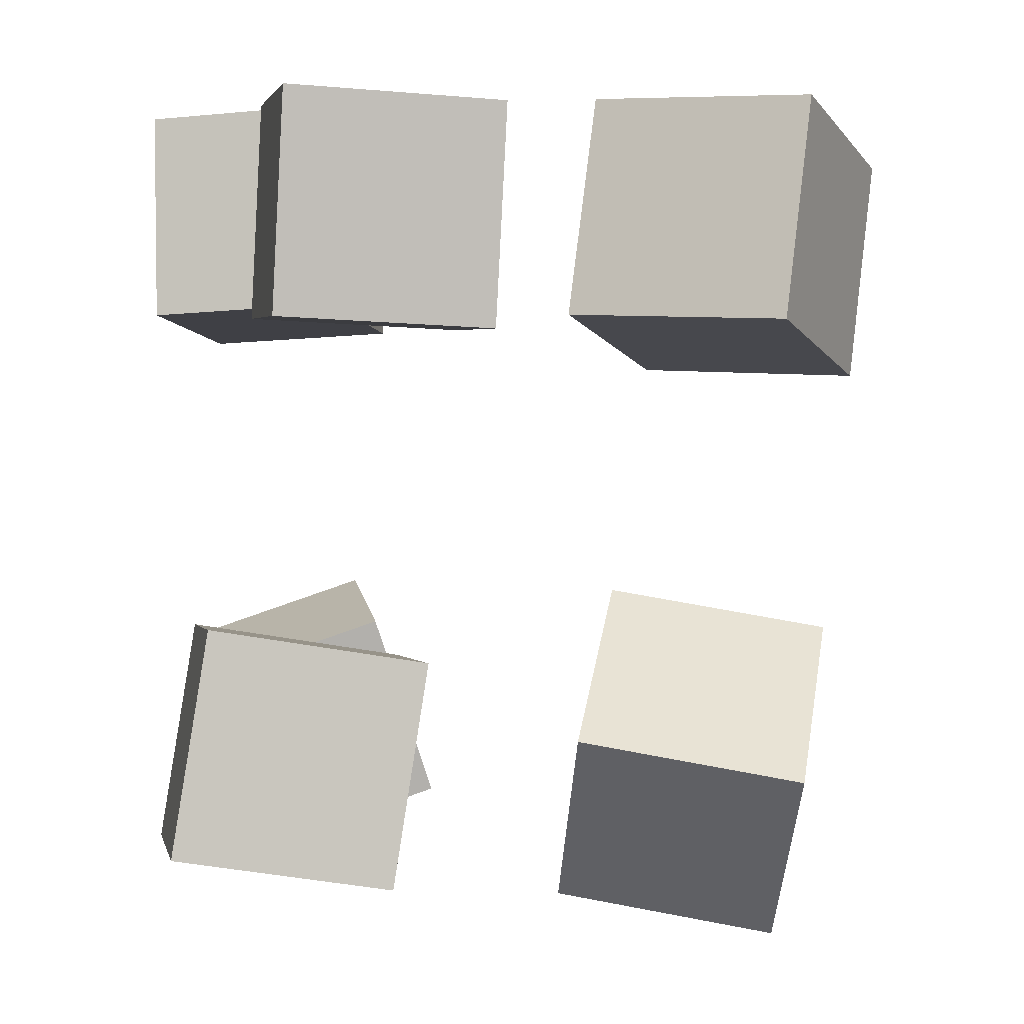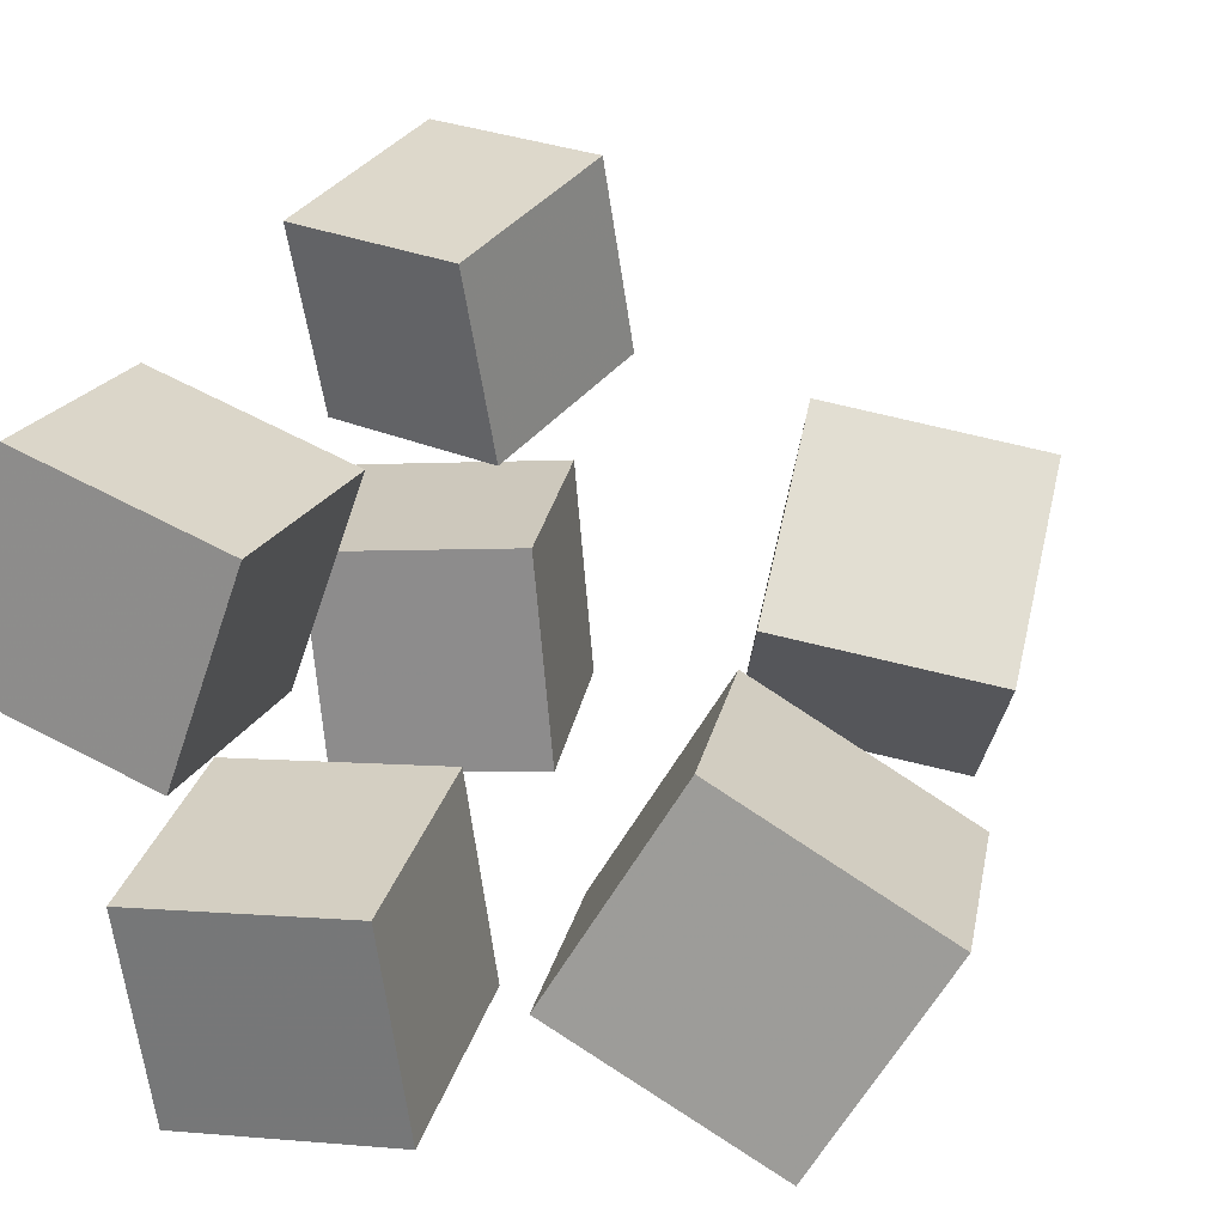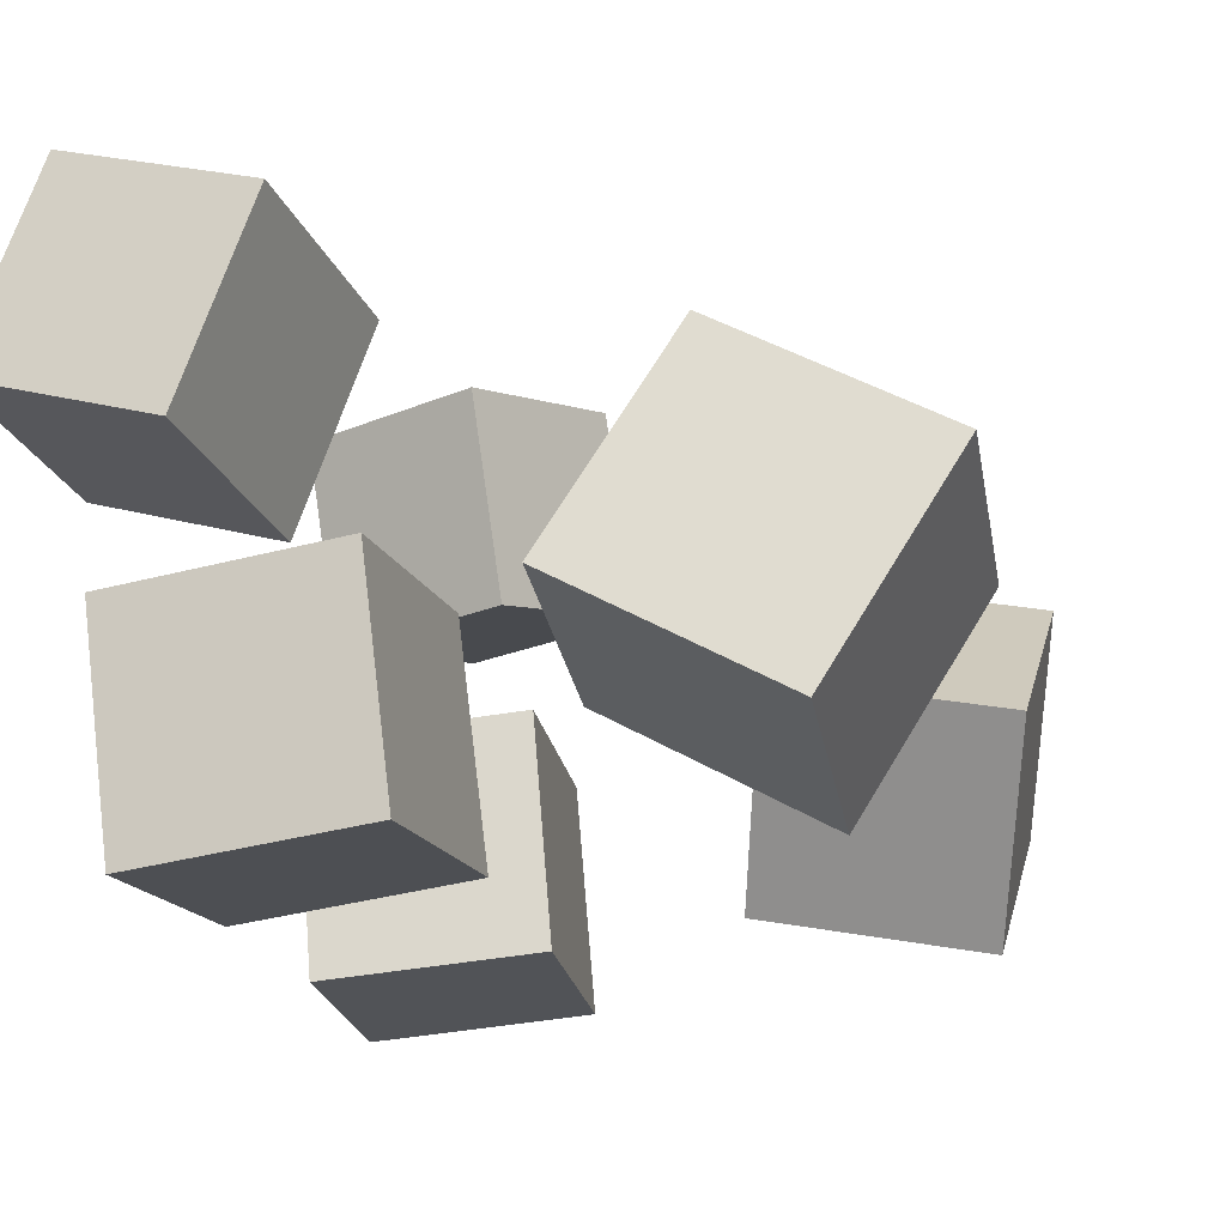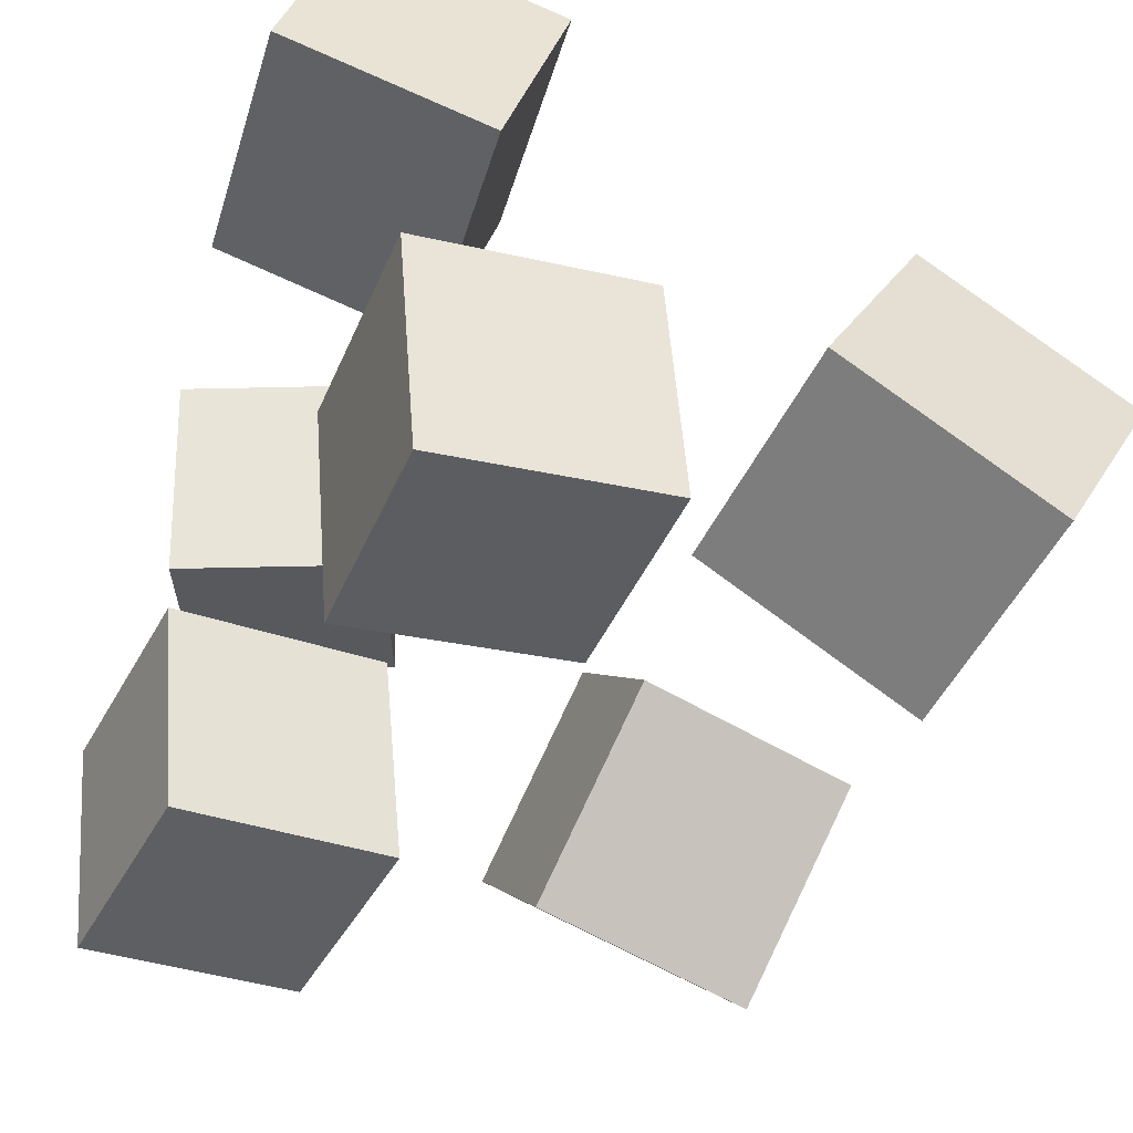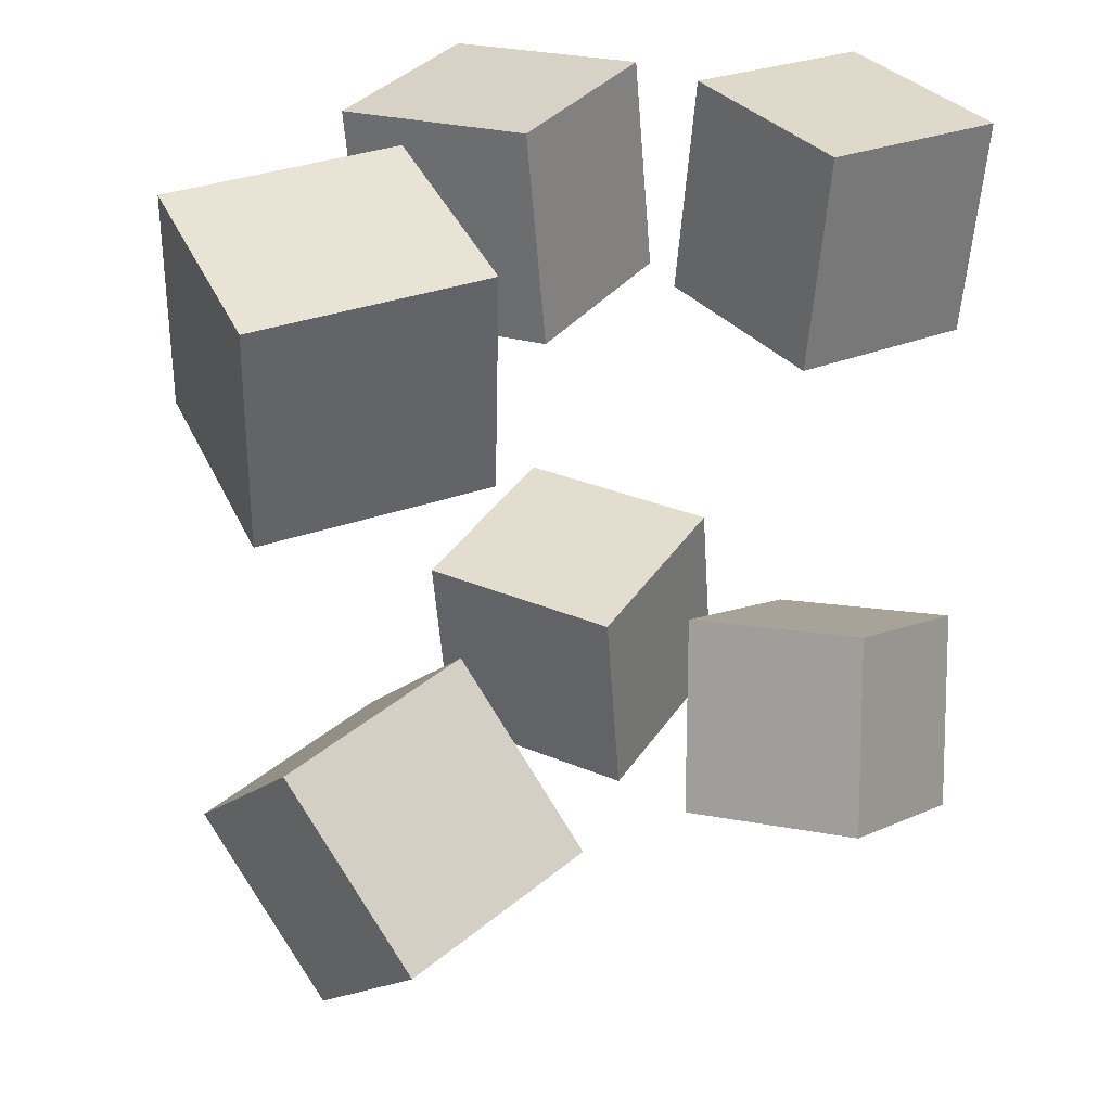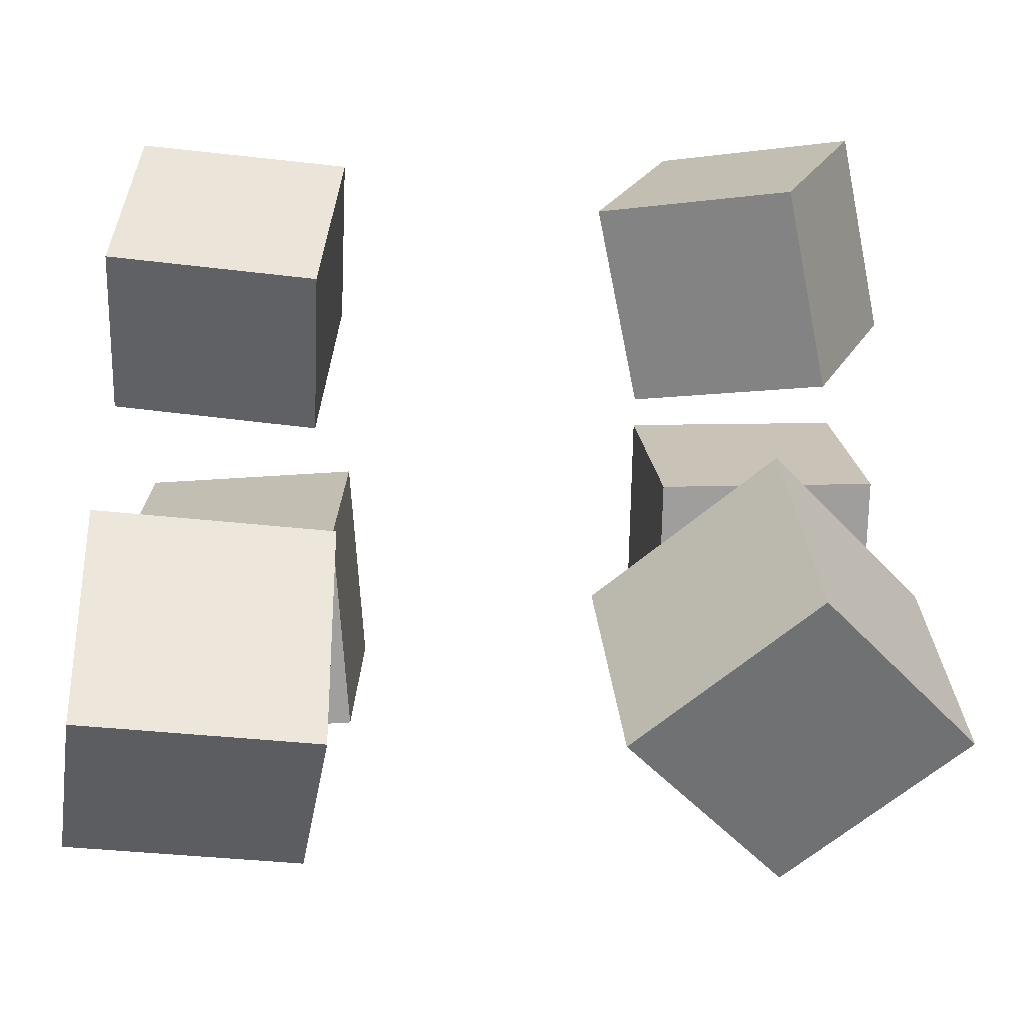
<metadata>
{"format":"obj","ext":"obj","renderer":"f3d","projection":"perspective","resolution":1024,"background":"white","views":[{"elev":-0.4,"azim":-5.5,"up":"+Z"},{"elev":25.7,"azim":18.1,"up":"+Y"},{"elev":-20.1,"azim":18.4,"up":"+Y"},{"elev":-42.7,"azim":-18.1,"up":"+Y"},{"elev":29.3,"azim":126.5,"up":"+Z"},{"elev":24.6,"azim":93.3,"up":"+Y"}]}
</metadata>
<code>
v -0.1013 0.05548 -0.1108
v -0.2366 0.05371 -0.1574
v -0.05493 0.08751 -0.2467
v -0.1902 0.08574 -0.2933
v -0.1133 0.1977 -0.0814
v -0.2486 0.1959 -0.128
v -0.06692 0.2297 -0.2173
v -0.2022 0.2279 -0.2639
f 1.0 7.0 5.0
f 1.0 3.0 7.0
f 1.0 4.0 3.0
f 1.0 2.0 4.0
f 3.0 8.0 7.0
f 3.0 4.0 8.0
f 5.0 7.0 8.0
f 5.0 8.0 6.0
f 1.0 5.0 6.0
f 1.0 6.0 2.0
f 2.0 6.0 8.0
f 2.0 8.0 4.0
v -0.2646 -0.02761 -0.2666
v -0.2398 -0.02304 -0.1095
v -0.1124 -0.01399 -0.2909
v -0.08764 -0.009412 -0.1338
v -0.2499 -0.1877 -0.2642
v -0.2251 -0.1832 -0.1071
v -0.09769 -0.1741 -0.2886
v -0.07293 -0.1695 -0.1315
f 9.0 15.0 13.0
f 9.0 11.0 15.0
f 9.0 12.0 11.0
f 9.0 10.0 12.0
f 11.0 16.0 15.0
f 11.0 12.0 16.0
f 13.0 15.0 16.0
f 13.0 16.0 14.0
f 9.0 13.0 14.0
f 9.0 14.0 10.0
f 10.0 14.0 16.0
f 10.0 16.0 12.0
v 0.03368 -0.09978 0.1188
v 0.05671 -0.07753 0.281
v 0.1131 0.04119 0.08822
v 0.1361 0.06343 0.2504
v 0.1778 -0.183 0.1098
v 0.2009 -0.1607 0.272
v 0.2573 -0.04201 0.07917
v 0.2803 -0.01977 0.2414
f 17.0 23.0 21.0
f 17.0 19.0 23.0
f 17.0 20.0 19.0
f 17.0 18.0 20.0
f 19.0 24.0 23.0
f 19.0 20.0 24.0
f 21.0 23.0 24.0
f 21.0 24.0 22.0
f 17.0 21.0 22.0
f 17.0 22.0 18.0
f 18.0 22.0 24.0
f 18.0 24.0 20.0
v 0.03514 -0.1431 -0.1895
v 0.07675 -0.02085 -0.08452
v 0.03337 -0.03608 -0.3134
v 0.07498 0.08614 -0.2084
v 0.1926 -0.1727 -0.2173
v 0.2342 -0.05052 -0.1124
v 0.1908 -0.06575 -0.3412
v 0.2324 0.05647 -0.2363
f 25.0 31.0 29.0
f 25.0 27.0 31.0
f 25.0 28.0 27.0
f 25.0 26.0 28.0
f 27.0 32.0 31.0
f 27.0 28.0 32.0
f 29.0 31.0 32.0
f 29.0 32.0 30.0
f 25.0 29.0 30.0
f 25.0 30.0 26.0
f 26.0 30.0 32.0
f 26.0 32.0 28.0
v -0.1813 -0.2027 0.1068
v -0.1742 -0.2135 0.2633
v -0.1973 -0.05117 0.1181
v -0.1902 -0.06202 0.2745
v -0.02732 -0.186 0.101
v -0.02021 -0.1969 0.2574
v -0.04331 -0.03448 0.1122
v -0.0362 -0.04533 0.2687
f 33.0 39.0 37.0
f 33.0 35.0 39.0
f 33.0 36.0 35.0
f 33.0 34.0 36.0
f 35.0 40.0 39.0
f 35.0 36.0 40.0
f 37.0 39.0 40.0
f 37.0 40.0 38.0
f 33.0 37.0 38.0
f 33.0 38.0 34.0
f 34.0 38.0 40.0
f 34.0 40.0 36.0
v -0.2726 0.0555 0.1296
v -0.2268 0.1936 0.1183
v -0.1373 0.01107 0.1357
v -0.09146 0.1492 0.1244
v -0.2752 0.06915 0.2857
v -0.2293 0.2072 0.2744
v -0.1399 0.02472 0.2918
v -0.09402 0.1628 0.2805
f 41.0 47.0 45.0
f 41.0 43.0 47.0
f 41.0 44.0 43.0
f 41.0 42.0 44.0
f 43.0 48.0 47.0
f 43.0 44.0 48.0
f 45.0 47.0 48.0
f 45.0 48.0 46.0
f 41.0 45.0 46.0
f 41.0 46.0 42.0
f 42.0 46.0 48.0
f 42.0 48.0 44.0

</code>
